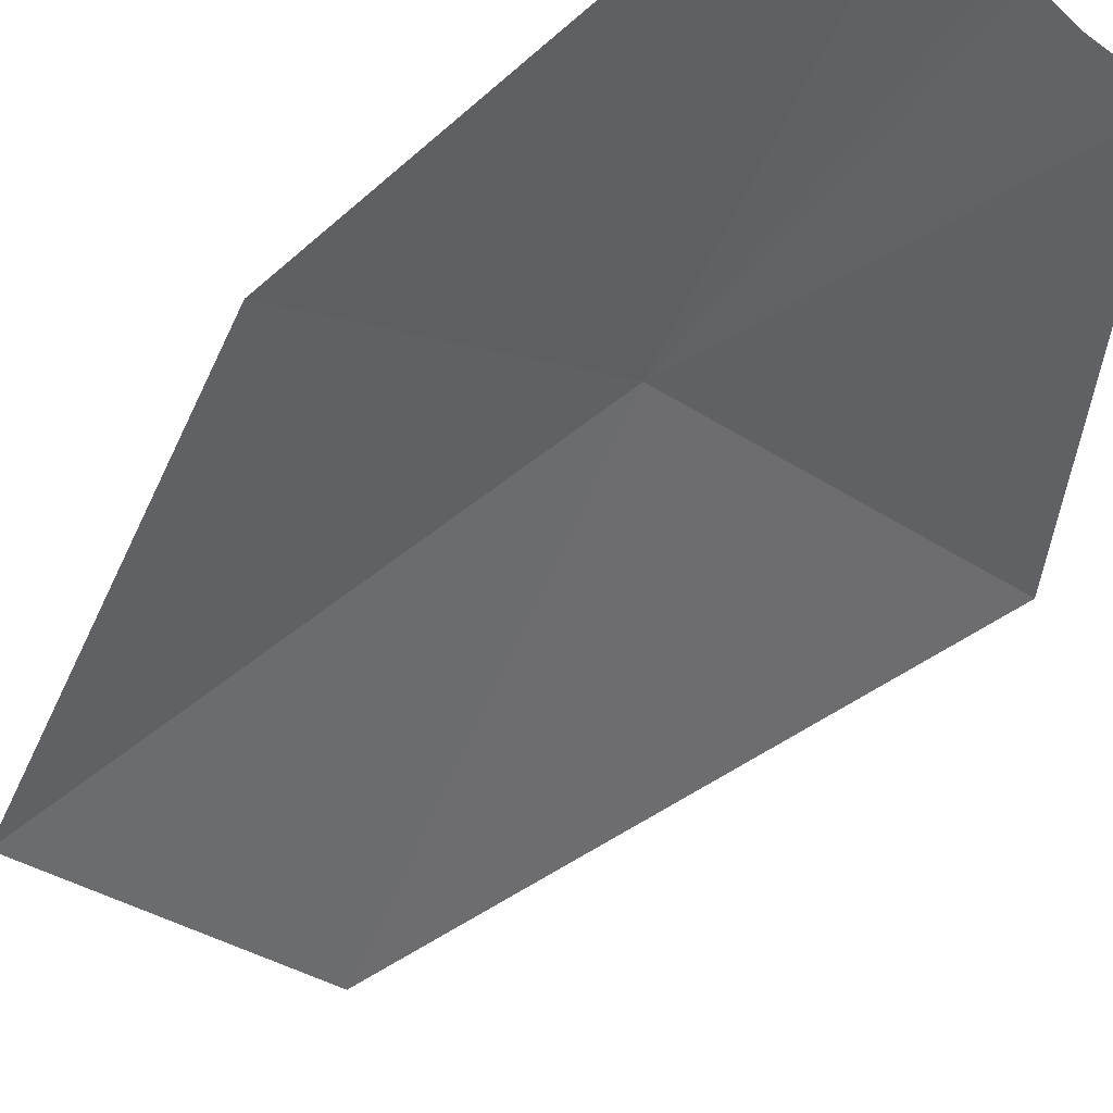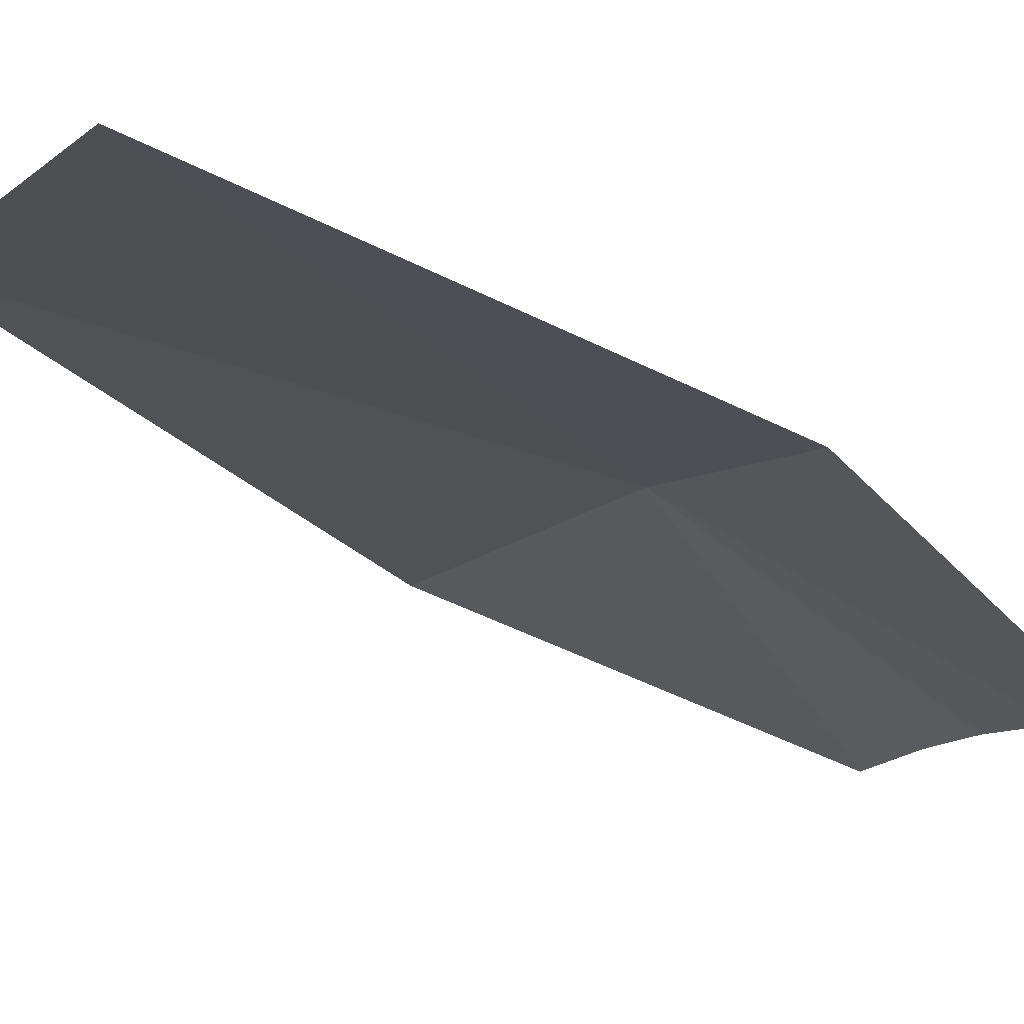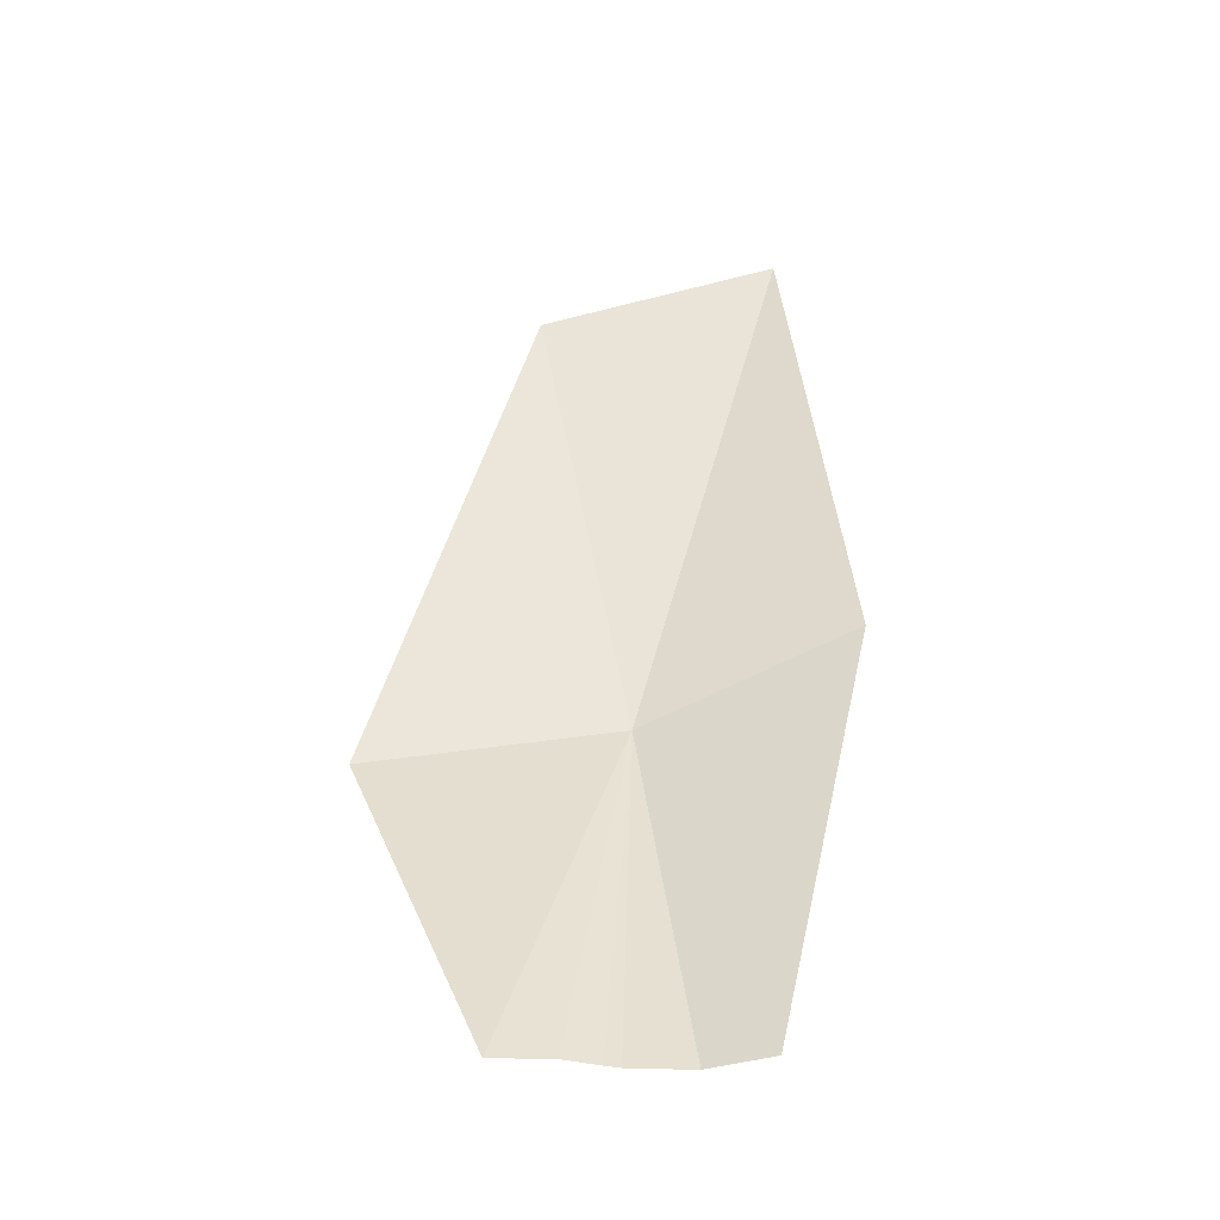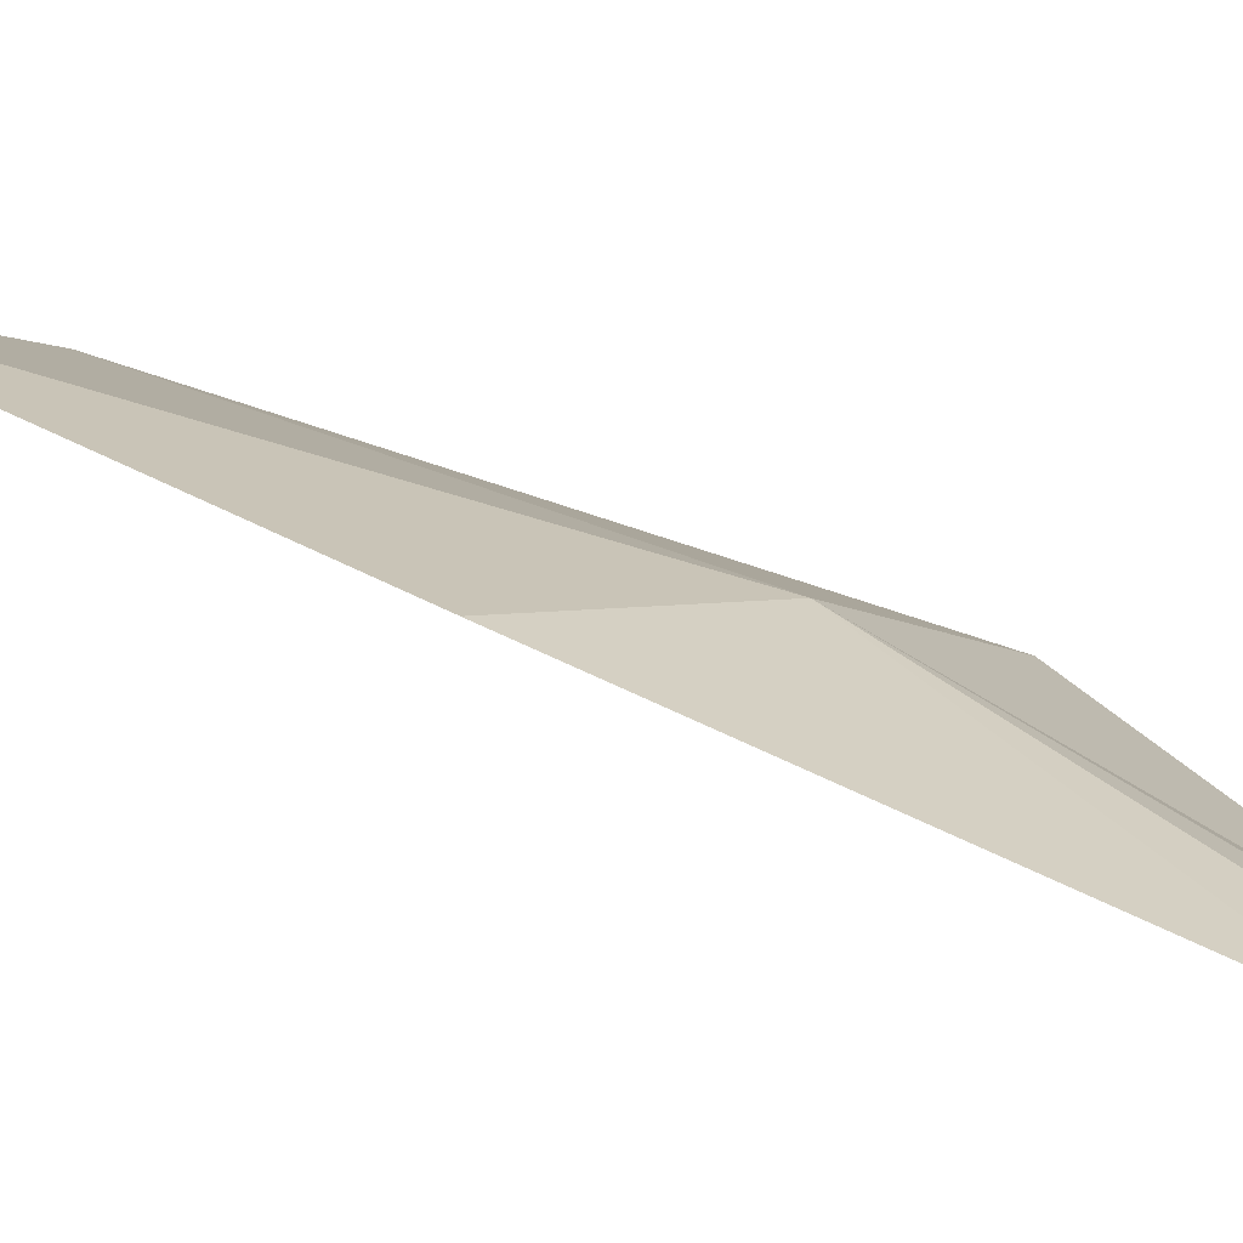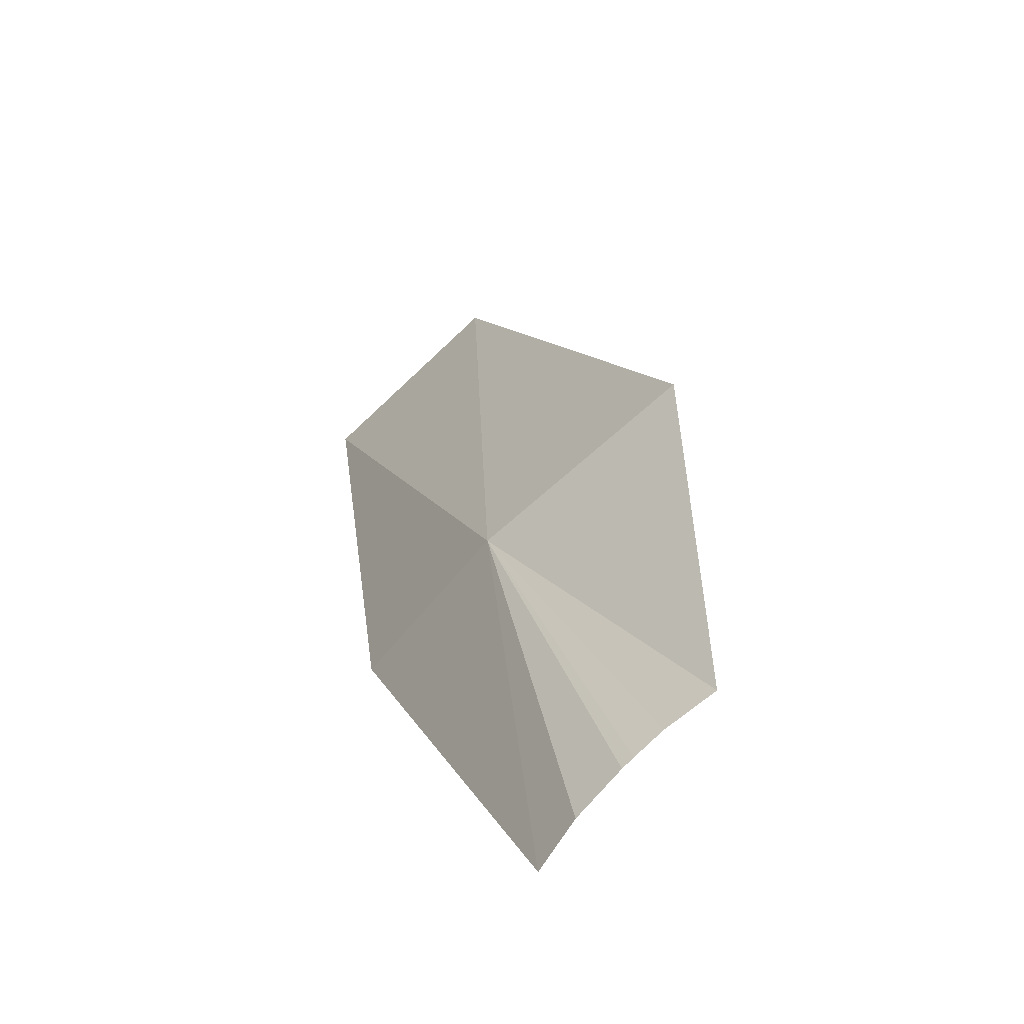
<metadata>
{"format":"obj","ext":"obj","renderer":"f3d","projection":"perspective","resolution":1024,"background":"white","views":[{"elev":-63.0,"azim":-34.1,"up":"+Z"},{"elev":-3.0,"azim":-137.8,"up":"+Z"},{"elev":-24.9,"azim":-167.8,"up":"+Y"},{"elev":7.4,"azim":-65.3,"up":"+Z"},{"elev":-75.7,"azim":55.8,"up":"+Y"}]}
</metadata>
<code>
v -206.7 -9.822 100.7
v -205.4 -10.01 100.4
v -206.3 -11.62 99.73
v -206.7 -11.65 99.86
v -206.5 -11.62 99.82
v -206.8 -11.66 99.88
v -207.1 -11.67 99.92
v -207.5 -11.63 99.9
v -206.1 -7.144 101.3
v -207.3 -6.788 101.6
v -207.8 -9.354 100.8
f 1 3 2
f 1 6 4
f 1 7 6
f 1 8 7
f 1 2 9
f 1 9 10
f 1 10 11
f 1 11 8
f 1 4 5
f 1 5 3

</code>
